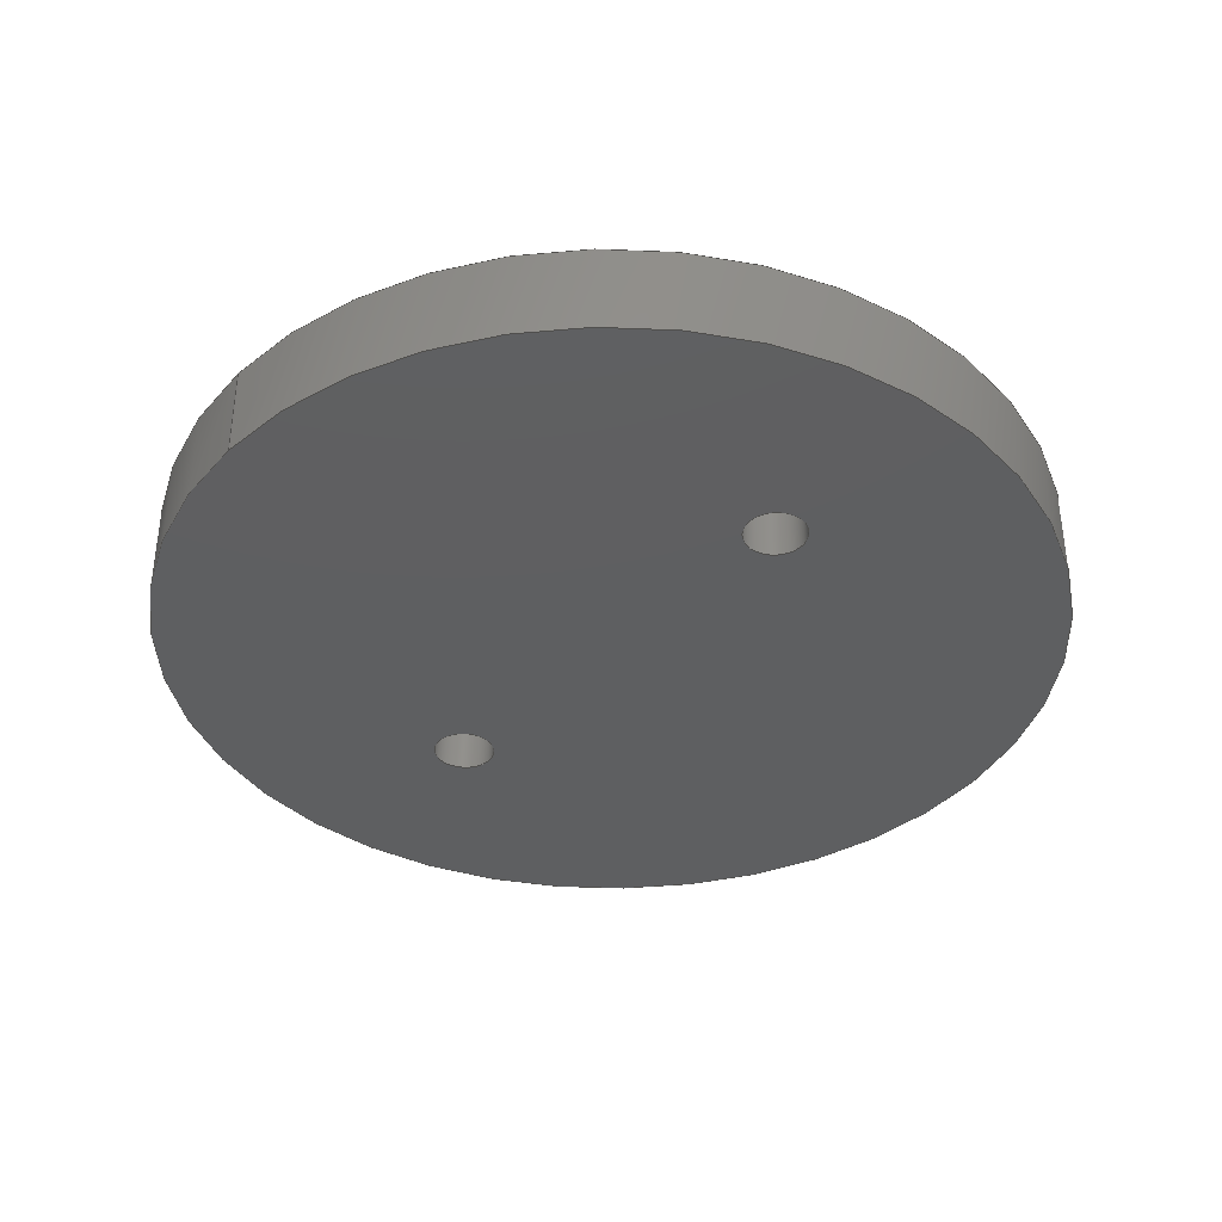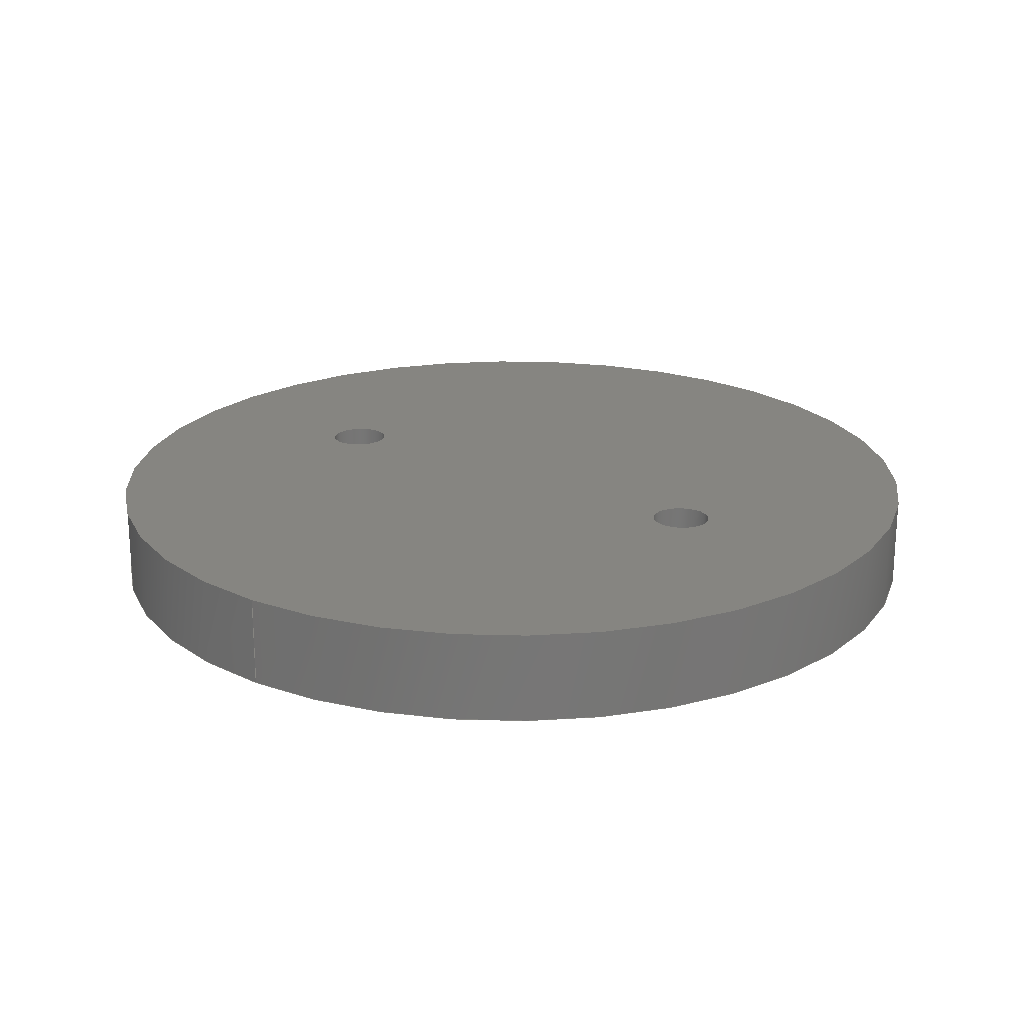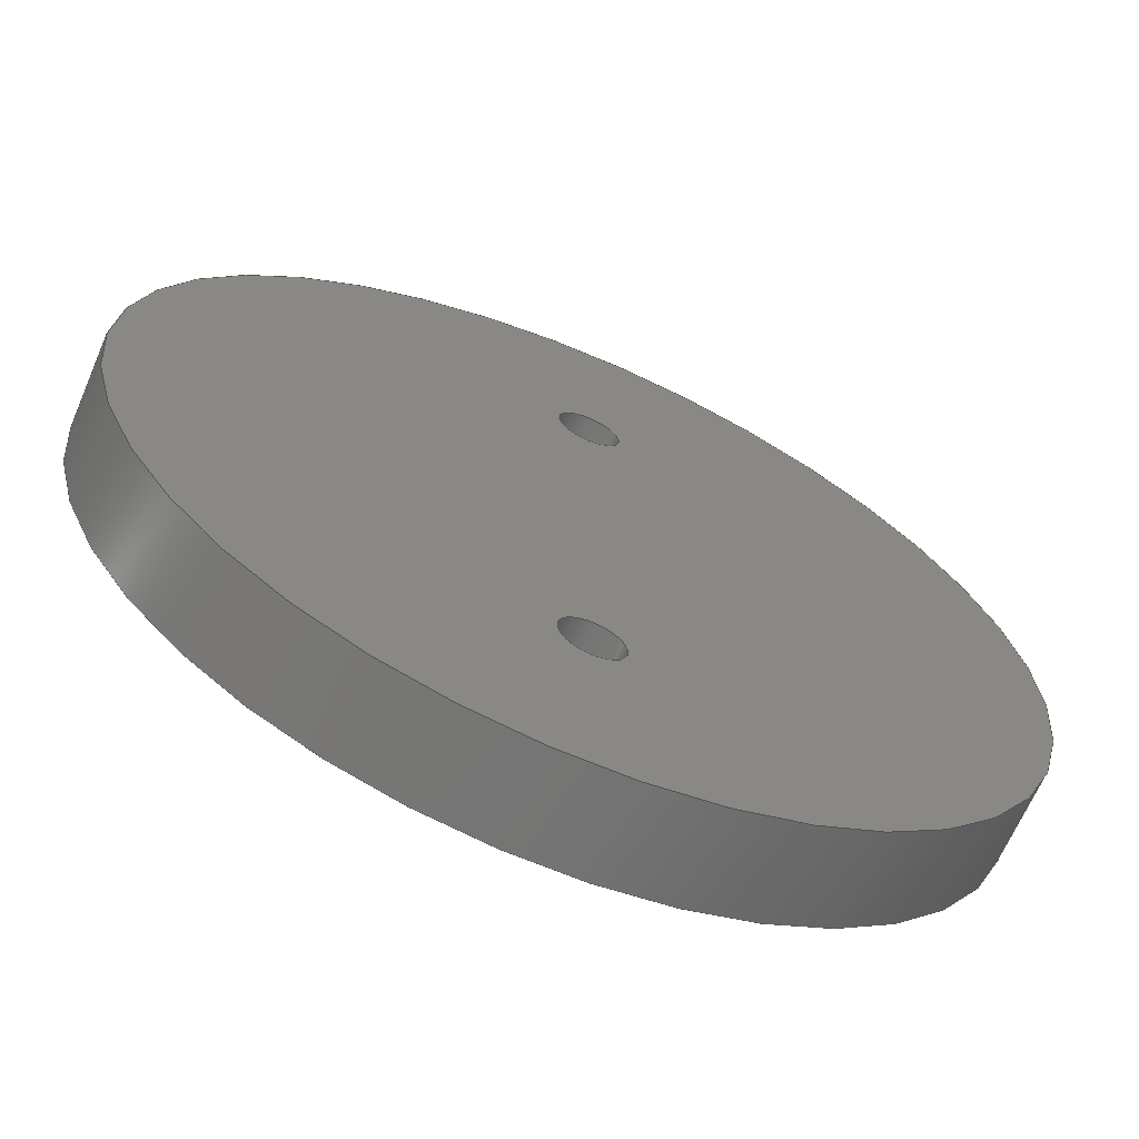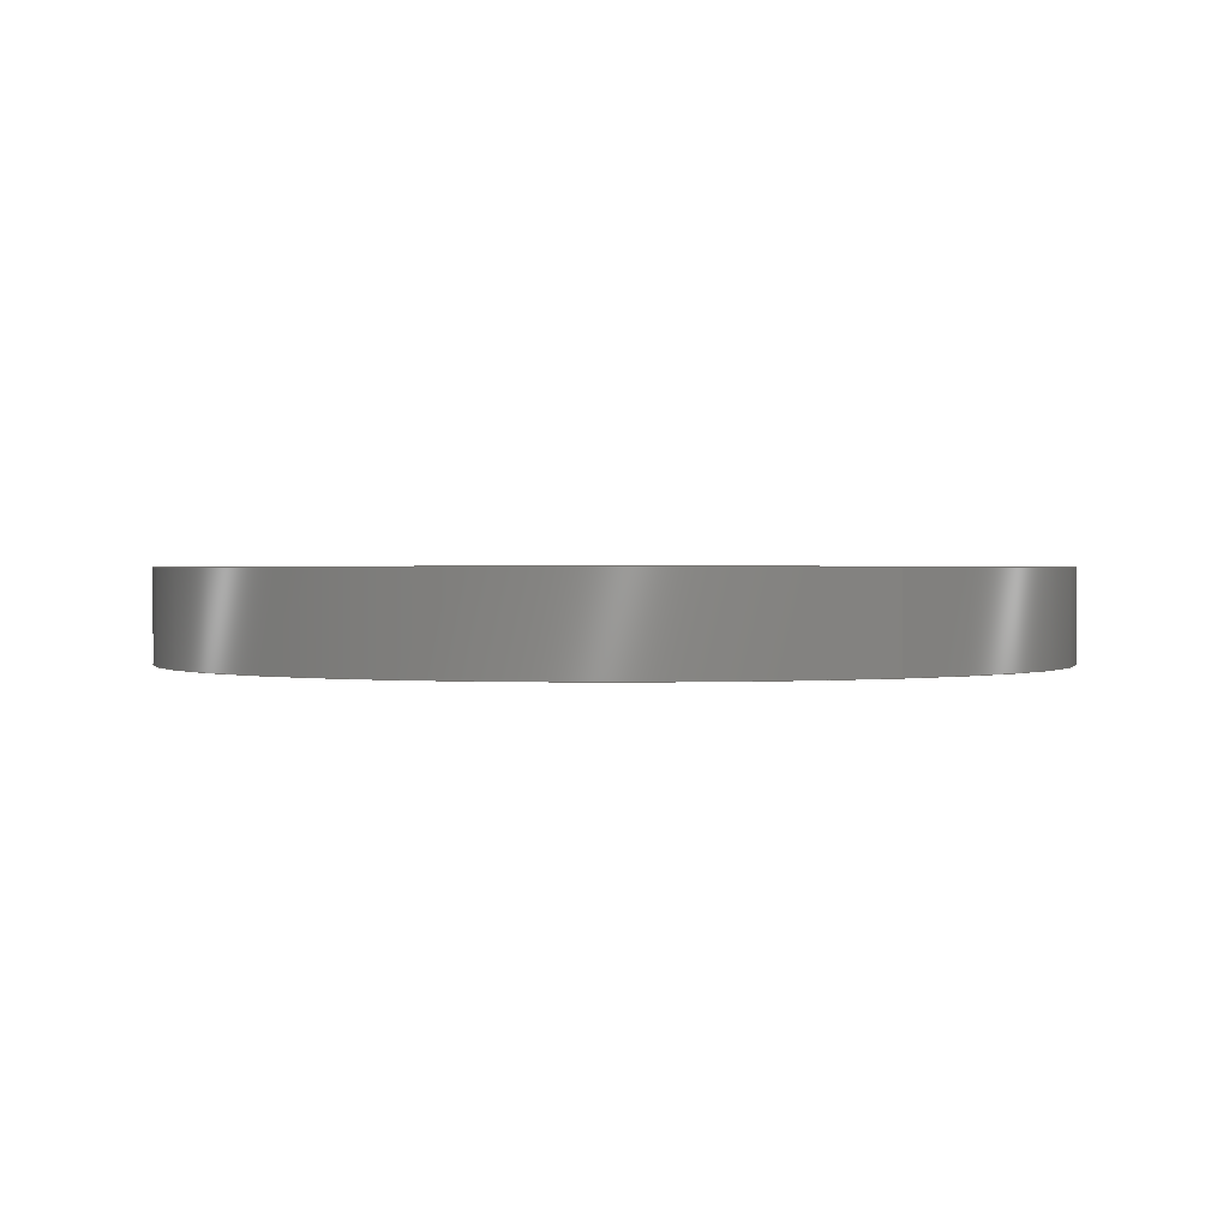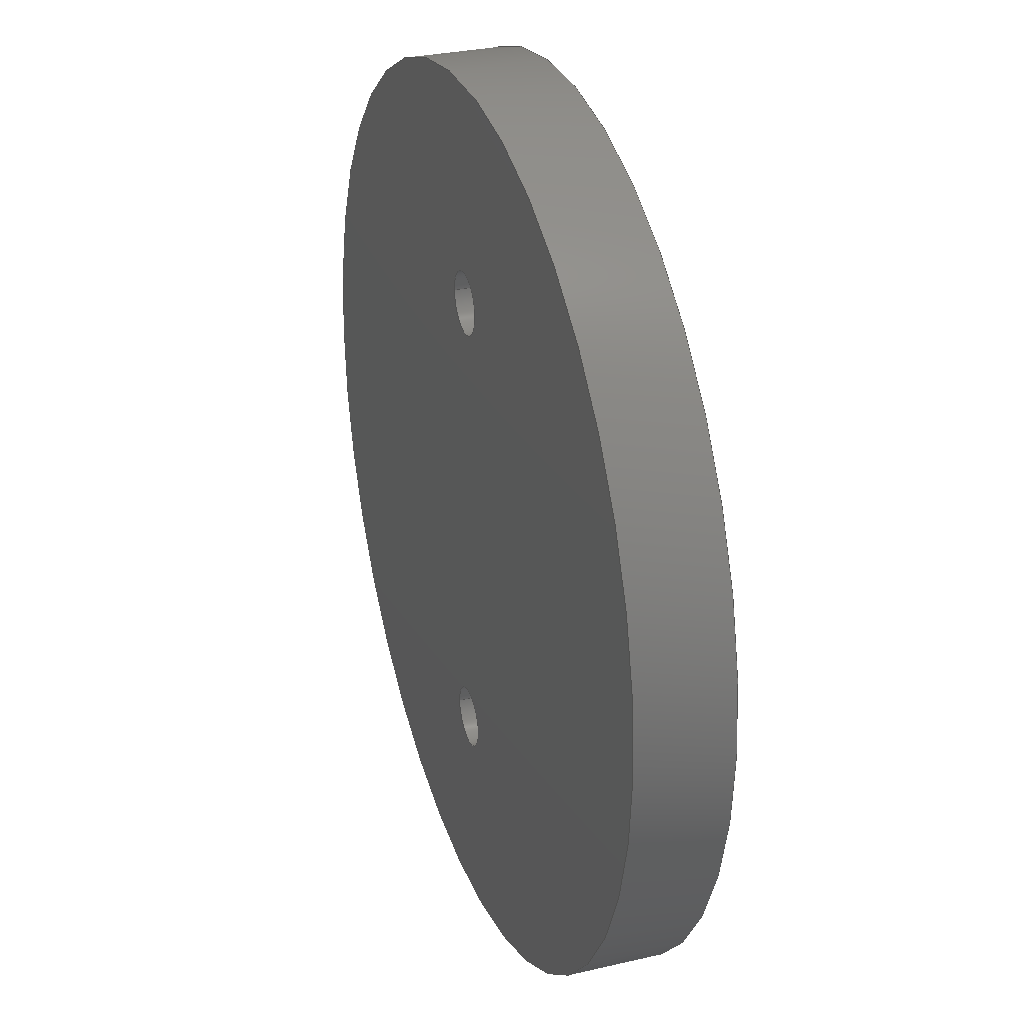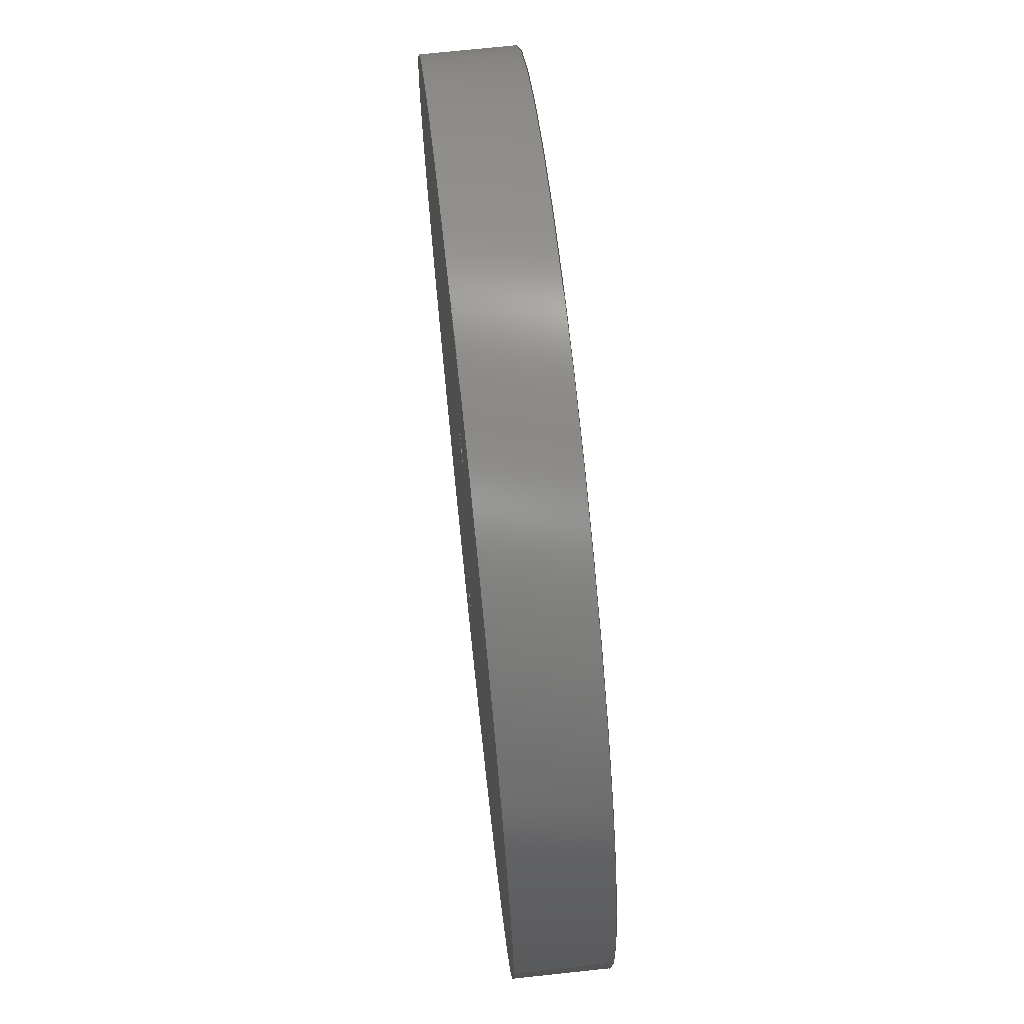
<metadata>
{"format":"step","ext":"stp","renderer":"f3d","projection":"perspective","resolution":1024,"background":"white","views":[{"elev":-37.8,"azim":139.2,"up":"+Z"},{"elev":21.4,"azim":126.0,"up":"+Z"},{"elev":-66.1,"azim":156.7,"up":"+Y"},{"elev":1.0,"azim":57.6,"up":"+Z"},{"elev":30.1,"azim":-108.8,"up":"+Y"},{"elev":71.6,"azim":83.9,"up":"+Y"}]}
</metadata>
<code>
ISO-10303-21;
DATA;
#1=MECHANICAL_DESIGN_GEOMETRIC_PRESENTATION_REPRESENTATION('',(#4),#128);
#2=SHAPE_REPRESENTATION_RELATIONSHIP('SRR','None',#137,#3);
#3=ADVANCED_BREP_SHAPE_REPRESENTATION('',(#5),#127);
#4=STYLED_ITEM('',(#146),#5);
#5=MANIFOLD_SOLID_BREP('Solid1',#70);
#6=PLANE('',#81);
#7=PLANE('',#82);
#8=FACE_BOUND('',#21,.T.);
#9=FACE_BOUND('',#23,.T.);
#10=FACE_BOUND('',#25,.T.);
#11=FACE_BOUND('',#27,.T.);
#12=FACE_BOUND('',#28,.T.);
#13=FACE_BOUND('',#30,.T.);
#14=FACE_BOUND('',#31,.T.);
#15=FACE_OUTER_BOUND('',#20,.T.);
#16=FACE_OUTER_BOUND('',#22,.T.);
#17=FACE_OUTER_BOUND('',#24,.T.);
#18=FACE_OUTER_BOUND('',#26,.T.);
#19=FACE_OUTER_BOUND('',#29,.T.);
#20=EDGE_LOOP('',(#50));
#21=EDGE_LOOP('',(#51));
#22=EDGE_LOOP('',(#52));
#23=EDGE_LOOP('',(#53));
#24=EDGE_LOOP('',(#54));
#25=EDGE_LOOP('',(#55));
#26=EDGE_LOOP('',(#56));
#27=EDGE_LOOP('',(#57));
#28=EDGE_LOOP('',(#58));
#29=EDGE_LOOP('',(#59));
#30=EDGE_LOOP('',(#60));
#31=EDGE_LOOP('',(#61));
#32=CIRCLE('',#73,1);
#33=CIRCLE('',#74,1);
#34=CIRCLE('',#76,1);
#35=CIRCLE('',#77,1);
#36=CIRCLE('',#79,14.43);
#37=CIRCLE('',#80,14.43);
#38=VERTEX_POINT('',#109);
#39=VERTEX_POINT('',#111);
#40=VERTEX_POINT('',#114);
#41=VERTEX_POINT('',#116);
#42=VERTEX_POINT('',#119);
#43=VERTEX_POINT('',#121);
#44=EDGE_CURVE('',#38,#38,#32,.T.);
#45=EDGE_CURVE('',#39,#39,#33,.T.);
#46=EDGE_CURVE('',#40,#40,#34,.T.);
#47=EDGE_CURVE('',#41,#41,#35,.T.);
#48=EDGE_CURVE('',#42,#42,#36,.T.);
#49=EDGE_CURVE('',#43,#43,#37,.T.);
#50=ORIENTED_EDGE('',*,*,#44,.F.);
#51=ORIENTED_EDGE('',*,*,#45,.F.);
#52=ORIENTED_EDGE('',*,*,#46,.F.);
#53=ORIENTED_EDGE('',*,*,#47,.F.);
#54=ORIENTED_EDGE('',*,*,#48,.F.);
#55=ORIENTED_EDGE('',*,*,#49,.F.);
#56=ORIENTED_EDGE('',*,*,#48,.T.);
#57=ORIENTED_EDGE('',*,*,#45,.T.);
#58=ORIENTED_EDGE('',*,*,#47,.T.);
#59=ORIENTED_EDGE('',*,*,#49,.T.);
#60=ORIENTED_EDGE('',*,*,#44,.T.);
#61=ORIENTED_EDGE('',*,*,#46,.T.);
#62=CYLINDRICAL_SURFACE('',#72,1);
#63=CYLINDRICAL_SURFACE('',#75,1);
#64=CYLINDRICAL_SURFACE('',#78,14.43);
#65=ADVANCED_FACE('',(#15,#8),#62,.F.);
#66=ADVANCED_FACE('',(#16,#9),#63,.F.);
#67=ADVANCED_FACE('',(#17,#10),#64,.T.);
#68=ADVANCED_FACE('',(#18,#11,#12),#6,.T.);
#69=ADVANCED_FACE('',(#19,#13,#14),#7,.F.);
#70=CLOSED_SHELL('',(#65,#66,#67,#68,#69));
#71=AXIS2_PLACEMENT_3D('placement',#107,#83,#84);
#72=AXIS2_PLACEMENT_3D('',#108,#85,#86);
#73=AXIS2_PLACEMENT_3D('',#110,#87,#88);
#74=AXIS2_PLACEMENT_3D('',#112,#89,#90);
#75=AXIS2_PLACEMENT_3D('',#113,#91,#92);
#76=AXIS2_PLACEMENT_3D('',#115,#93,#94);
#77=AXIS2_PLACEMENT_3D('',#117,#95,#96);
#78=AXIS2_PLACEMENT_3D('',#118,#97,#98);
#79=AXIS2_PLACEMENT_3D('',#120,#99,#100);
#80=AXIS2_PLACEMENT_3D('',#122,#101,#102);
#81=AXIS2_PLACEMENT_3D('',#123,#103,#104);
#82=AXIS2_PLACEMENT_3D('',#124,#105,#106);
#83=DIRECTION('axis',(0,0,1));
#84=DIRECTION('refdir',(1,0,0));
#85=DIRECTION('center_axis',(0,0,-1));
#86=DIRECTION('ref_axis',(-1,0,0));
#87=DIRECTION('center_axis',(0,0,1));
#88=DIRECTION('ref_axis',(-1,0,0));
#89=DIRECTION('center_axis',(0,0,-1));
#90=DIRECTION('ref_axis',(-1,0,0));
#91=DIRECTION('center_axis',(0,0,-1));
#92=DIRECTION('ref_axis',(-1,0,0));
#93=DIRECTION('center_axis',(0,0,1));
#94=DIRECTION('ref_axis',(-1,0,0));
#95=DIRECTION('center_axis',(0,0,-1));
#96=DIRECTION('ref_axis',(-1,0,0));
#97=DIRECTION('center_axis',(0,0,1));
#98=DIRECTION('ref_axis',(-1,0,0));
#99=DIRECTION('center_axis',(0,0,1));
#100=DIRECTION('ref_axis',(-1,0,0));
#101=DIRECTION('center_axis',(0,0,-1));
#102=DIRECTION('ref_axis',(-1,0,0));
#103=DIRECTION('center_axis',(0,0,1));
#104=DIRECTION('ref_axis',(1,0,0));
#105=DIRECTION('center_axis',(0,0,1));
#106=DIRECTION('ref_axis',(1,0,0));
#107=CARTESIAN_POINT('',(0,0,0));
#108=CARTESIAN_POINT('Origin',(0,7.5,3));
#109=CARTESIAN_POINT('',(1,7.5,0));
#110=CARTESIAN_POINT('Origin',(0,7.5,0));
#111=CARTESIAN_POINT('',(1,7.5,3));
#112=CARTESIAN_POINT('Origin',(0,7.5,3));
#113=CARTESIAN_POINT('Origin',(0,-7.5,3));
#114=CARTESIAN_POINT('',(1,-7.5,0));
#115=CARTESIAN_POINT('Origin',(0,-7.5,0));
#116=CARTESIAN_POINT('',(1,-7.5,3));
#117=CARTESIAN_POINT('Origin',(0,-7.5,3));
#118=CARTESIAN_POINT('Origin',(0,0,0));
#119=CARTESIAN_POINT('',(14.43,1.767e-15,3));
#120=CARTESIAN_POINT('Origin',(0,0,3));
#121=CARTESIAN_POINT('',(14.43,1.767e-15,0));
#122=CARTESIAN_POINT('Origin',(0,0,0));
#123=CARTESIAN_POINT('Origin',(-6.603e-16,-2.566e-16,
3));
#124=CARTESIAN_POINT('Origin',(-6.603e-16,-2.566e-16,
0));
#125=UNCERTAINTY_MEASURE_WITH_UNIT(LENGTH_MEASURE(0.01),#129,
'DISTANCE_ACCURACY_VALUE',
'Maximum model space distance between geometric entities at asserted c
onnectivities');
#126=UNCERTAINTY_MEASURE_WITH_UNIT(LENGTH_MEASURE(1e-06),#129,
'DISTANCE_ACCURACY_VALUE',
'Maximum model space distance between geometric entities at asserted c
onnectivities');
#127=(
GEOMETRIC_REPRESENTATION_CONTEXT(3)
GLOBAL_UNCERTAINTY_ASSIGNED_CONTEXT((#125))
GLOBAL_UNIT_ASSIGNED_CONTEXT((#129,#132,#130))
REPRESENTATION_CONTEXT('','3D')
);
#128=(
GEOMETRIC_REPRESENTATION_CONTEXT(3)
GLOBAL_UNCERTAINTY_ASSIGNED_CONTEXT((#126))
GLOBAL_UNIT_ASSIGNED_CONTEXT((#129,#132,#130))
REPRESENTATION_CONTEXT('','3D')
);
#129=(
LENGTH_UNIT()
NAMED_UNIT(*)
SI_UNIT(.MILLI.,.METRE.)
);
#130=(
NAMED_UNIT(*)
SI_UNIT($,.STERADIAN.)
SOLID_ANGLE_UNIT()
);
#131=DIMENSIONAL_EXPONENTS(0,0,0,0,0,0,0);
#132=(
CONVERSION_BASED_UNIT('degree',#134)
NAMED_UNIT(#131)
PLANE_ANGLE_UNIT()
);
#133=(
NAMED_UNIT(*)
PLANE_ANGLE_UNIT()
SI_UNIT($,.RADIAN.)
);
#134=PLANE_ANGLE_MEASURE_WITH_UNIT(PLANE_ANGLE_MEASURE(0.01745),#133);
#135=SHAPE_DEFINITION_REPRESENTATION(#136,#137);
#136=PRODUCT_DEFINITION_SHAPE('',$,#139);
#137=SHAPE_REPRESENTATION('',(#71),#127);
#138=PRODUCT_DEFINITION_CONTEXT('part definition',#143,'design');
#139=PRODUCT_DEFINITION('Aft Endcap Inner','Aft Endcap Inner',#140,#138);
#140=PRODUCT_DEFINITION_FORMATION('',$,#145);
#141=PRODUCT_RELATED_PRODUCT_CATEGORY('Aft Endcap Inner',
'Aft Endcap Inner',(#145));
#142=APPLICATION_PROTOCOL_DEFINITION('international standard',
'automotive_design',2009,#143);
#143=APPLICATION_CONTEXT(
'Core Data for Automotive Mechanical Design Process');
#144=PRODUCT_CONTEXT('part definition',#143,'mechanical');
#145=PRODUCT('Aft Endcap Inner','Aft Endcap Inner',$,(#144));
#146=PRESENTATION_STYLE_ASSIGNMENT((#147));
#147=SURFACE_STYLE_USAGE(.BOTH.,#148);
#148=SURFACE_SIDE_STYLE('',(#149));
#149=SURFACE_STYLE_FILL_AREA(#150);
#150=FILL_AREA_STYLE('',(#151));
#151=FILL_AREA_STYLE_COLOUR('',#152);
#152=COLOUR_RGB('',0.749,0.749,0.749);
ENDSEC;
END-ISO-10303-21;

</code>
